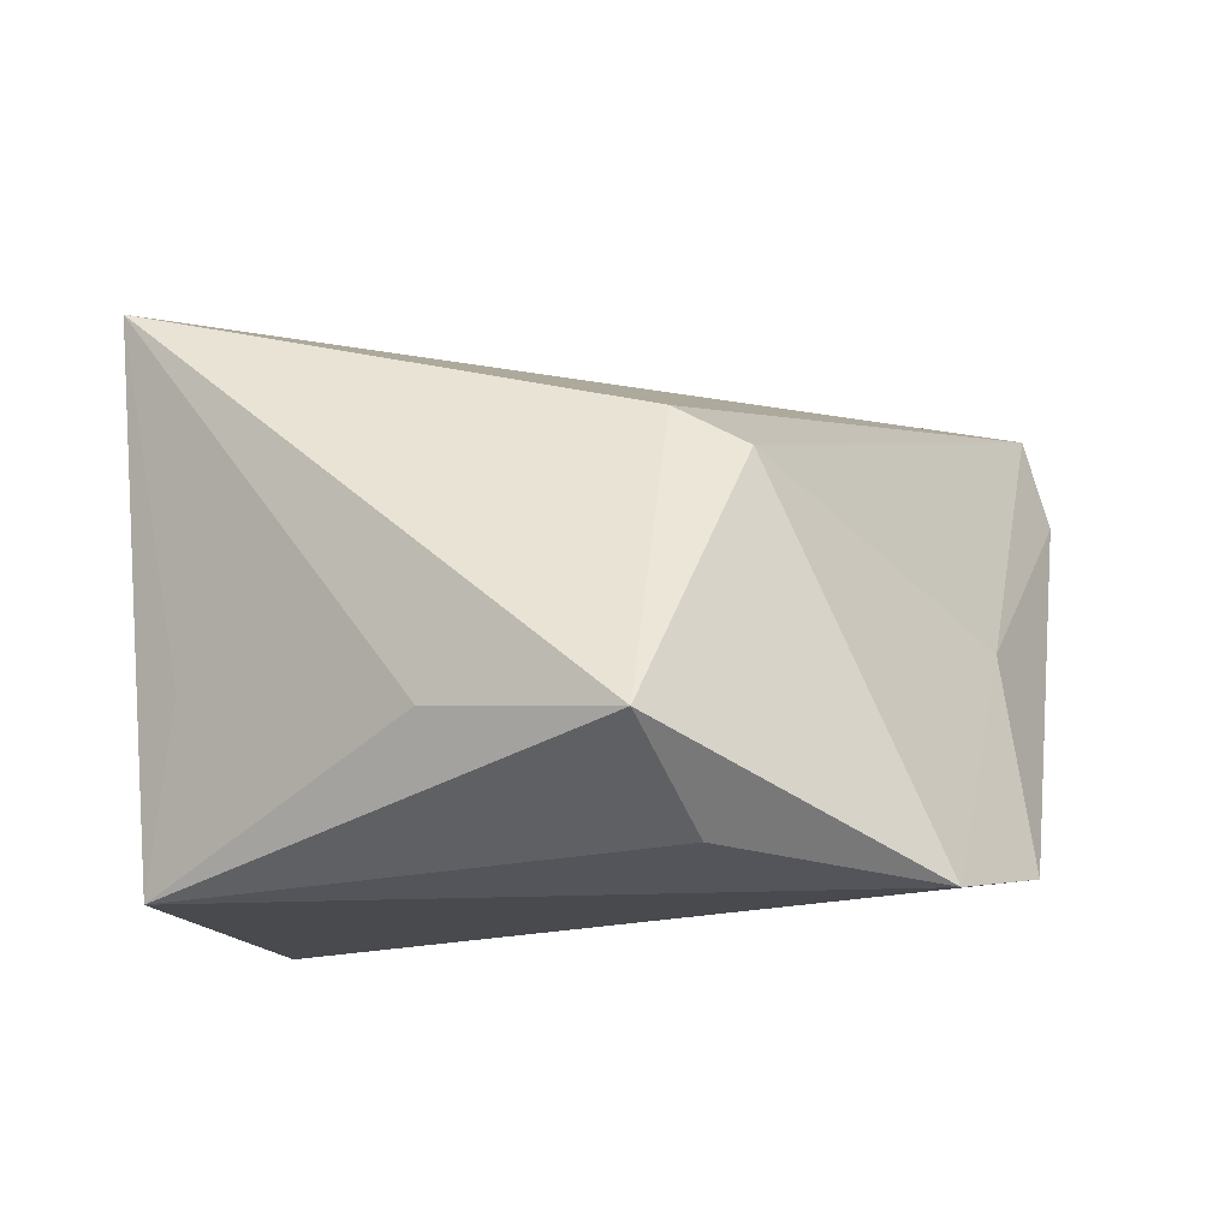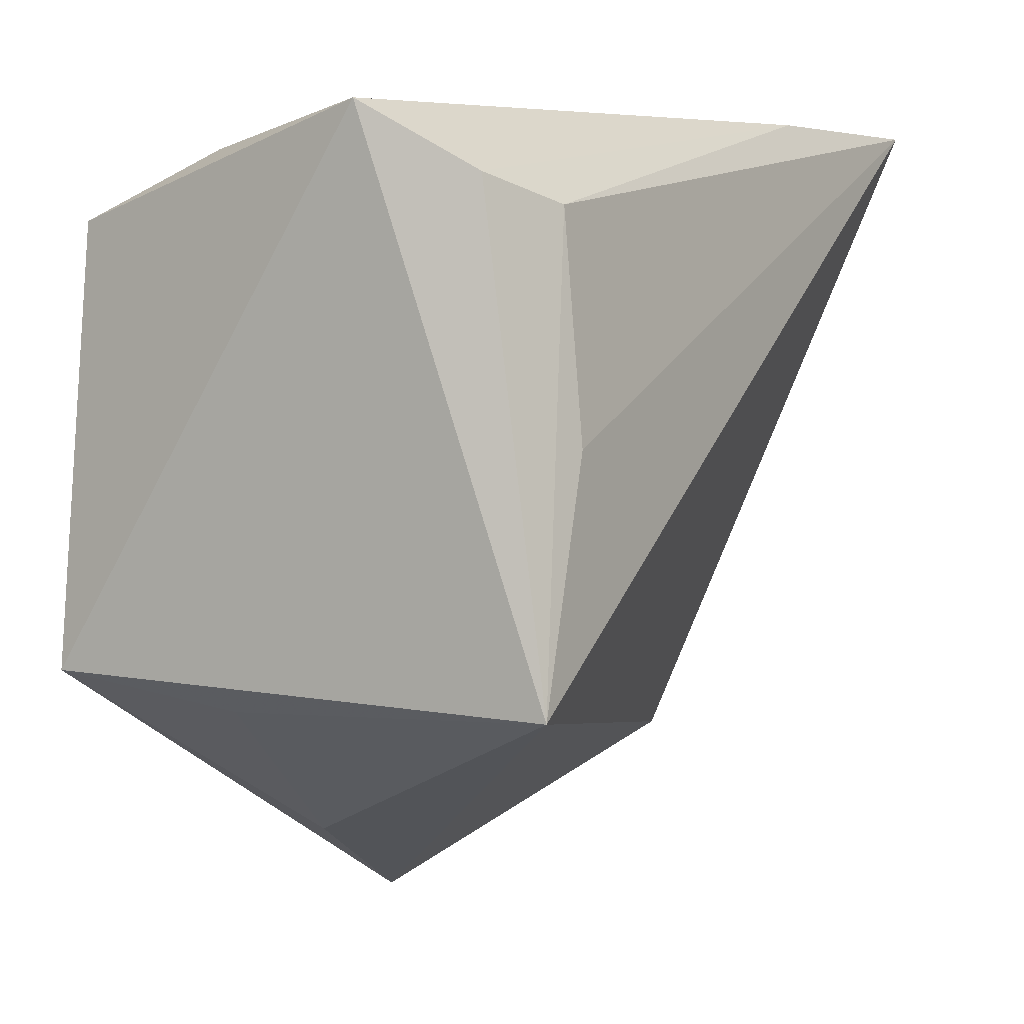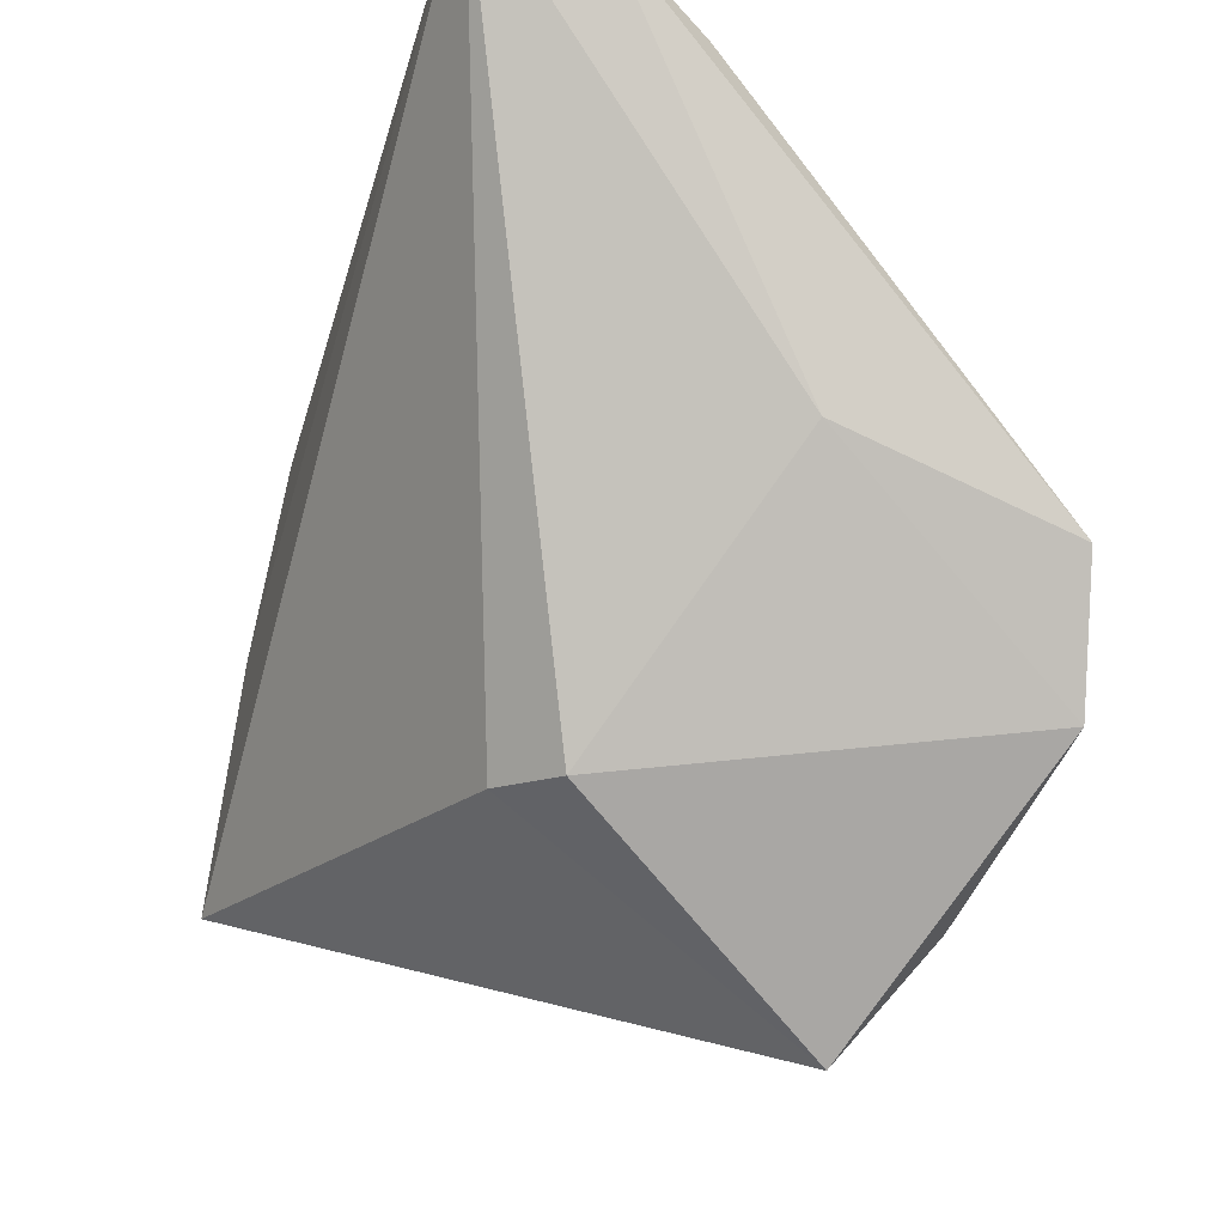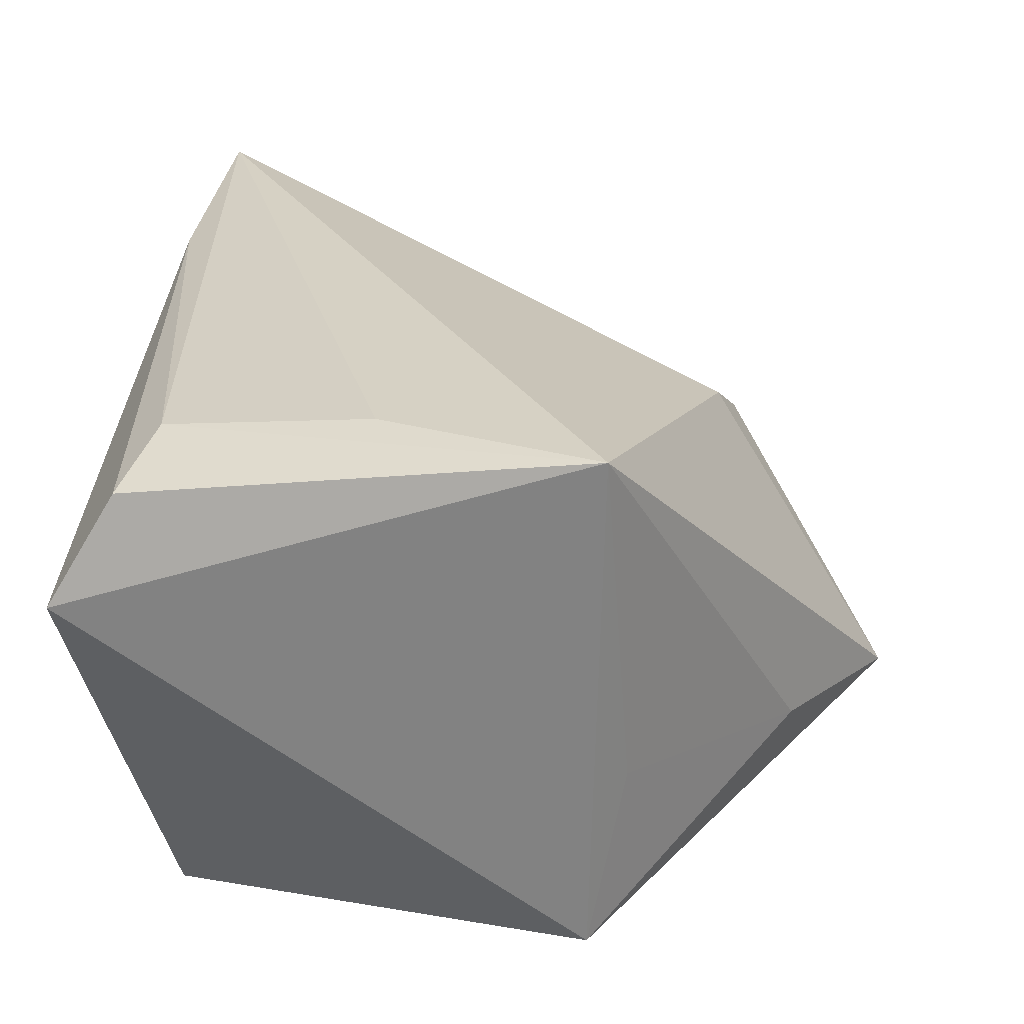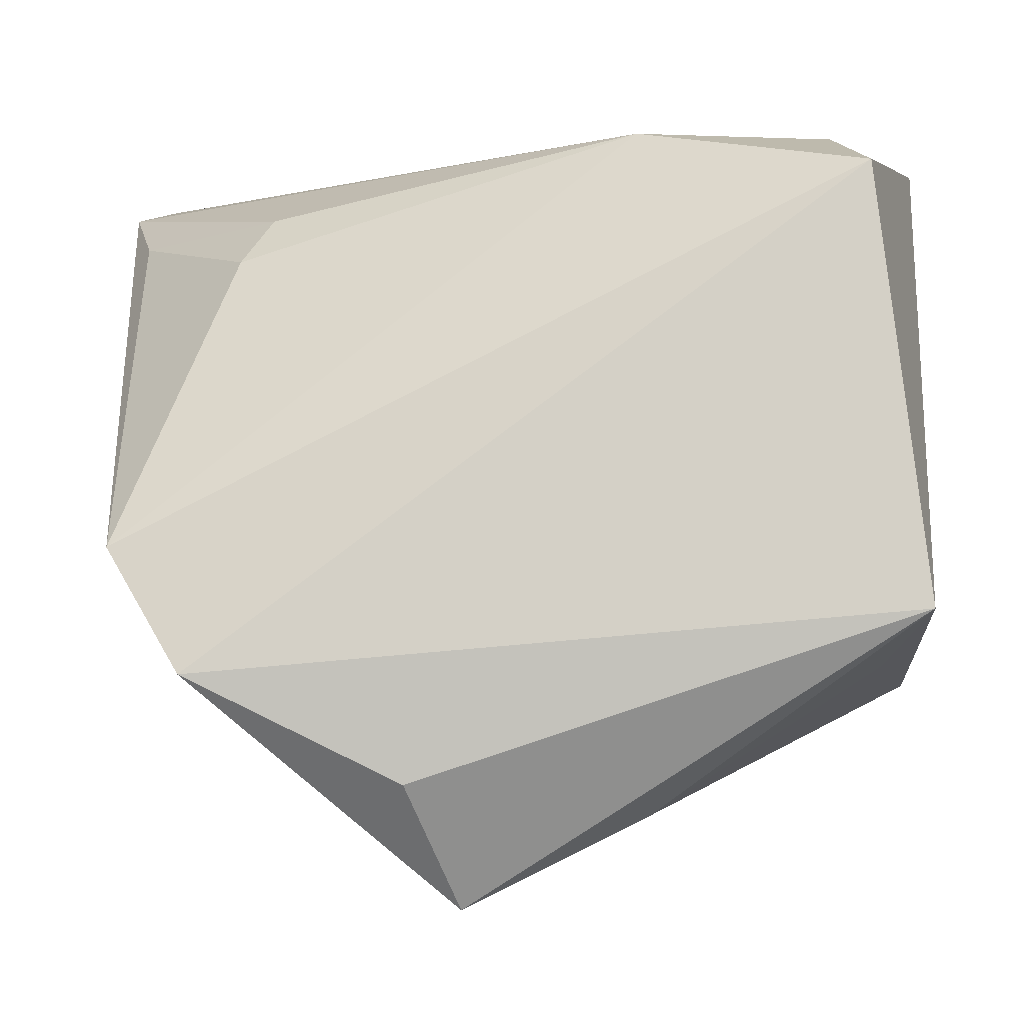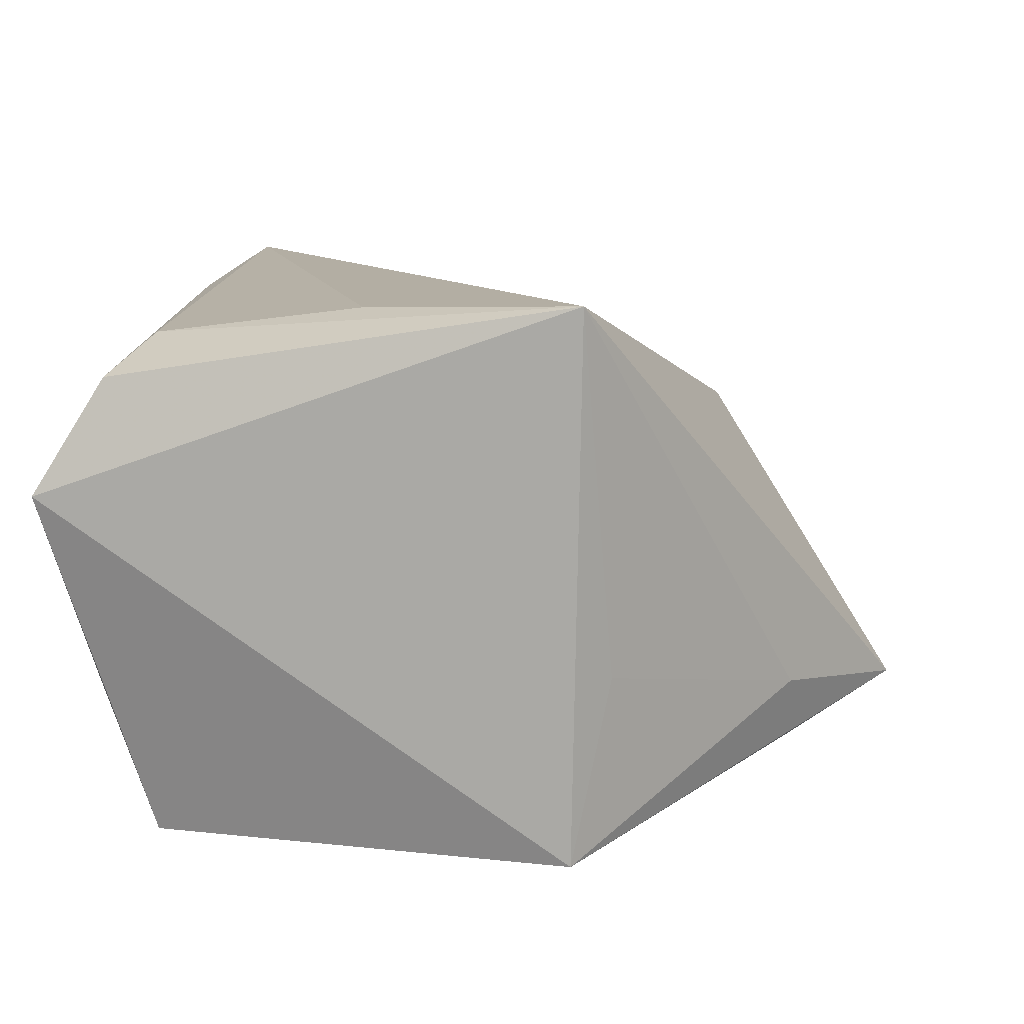
<metadata>
{"format":"obj","ext":"obj","renderer":"f3d","projection":"perspective","resolution":1024,"background":"white","views":[{"elev":-13.4,"azim":4.4,"up":"+Z"},{"elev":2.5,"azim":-63.4,"up":"+Y"},{"elev":-28.5,"azim":69.0,"up":"+Y"},{"elev":24.0,"azim":-80.6,"up":"+Z"},{"elev":-9.9,"azim":-178.4,"up":"+Y"},{"elev":7.8,"azim":-78.0,"up":"+Z"}]}
</metadata>
<code>
v -0.04189 0.03555 0.008413
v -0.04189 -0.02382 0.02912
v 0.02087 -0.03205 0.0116
v -0.009149 -0.04209 -0.01482
v -0.03262 0.02561 -0.02967
v 0.01623 -0.03953 -0.02697
v 0.05024 0.02748 0.009305
v -0.00834 0.03229 -0.01867
v 0.05116 0.03929 0.03281
v 0.04728 -0.01486 -0.02715
v -0.03229 0.001658 0.02833
v 0.0243 0.0386 0.02838
v -0.03939 0.02819 0.02105
v 0.03914 -0.02841 -0.02967
v 0.04445 -0.005695 -0.003052
v 0.05373 0.03456 0.02074
v 0.03626 0.02043 -0.01011
v -0.02999 0.03277 -0.01465
v 0.01071 -0.05198 -0.0172
v -0.03469 -0.02566 -0.01
v -0.03068 0.03423 -0.003165
v -0.03792 -0.02193 -0.02967
v 0.01288 -0.03059 0.01618
v -0.0302 0.02553 0.02535
v 0.03306 0.02637 -0.006112
f 9 15 16
f 22 5 14
f 22 2 1
f 1 5 22
f 18 5 1
f 15 9 3
f 3 19 14
f 14 15 3
f 5 18 8
f 8 9 16
f 8 18 9
f 14 5 10
f 5 8 10
f 10 8 17
f 10 15 14
f 16 15 10
f 14 19 6
f 6 22 14
f 19 22 6
f 19 2 4
f 4 22 19
f 1 2 13
f 2 24 13
f 2 9 11
f 11 24 2
f 9 24 11
f 21 18 1
f 23 9 2
f 23 3 9
f 23 2 19
f 19 3 23
f 25 8 16
f 17 8 25
f 16 10 7
f 7 10 17
f 7 25 16
f 17 25 7
f 2 22 20
f 20 4 2
f 22 4 20
f 12 24 9
f 12 13 24
f 1 13 12
f 12 21 1
f 9 18 12
f 18 21 12

</code>
